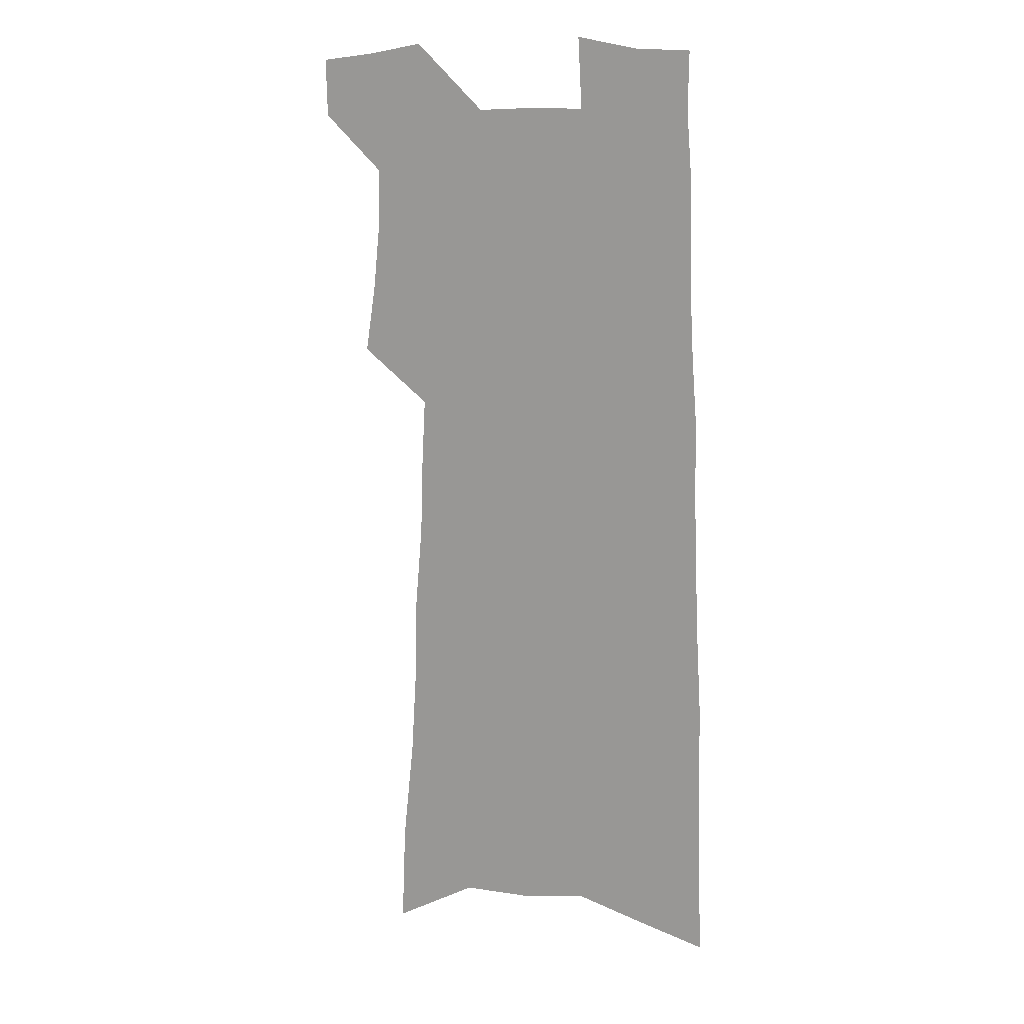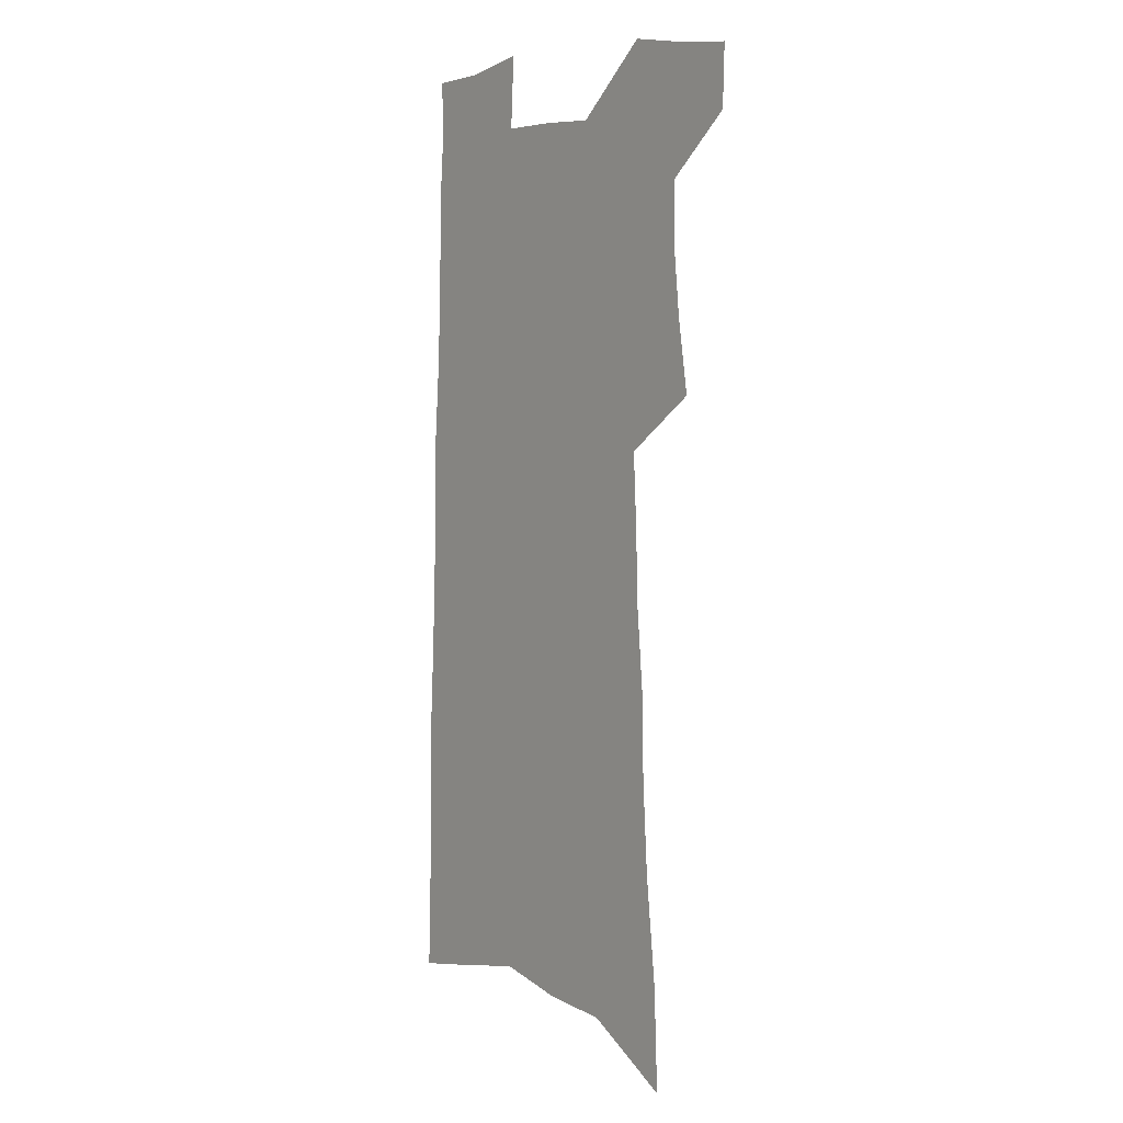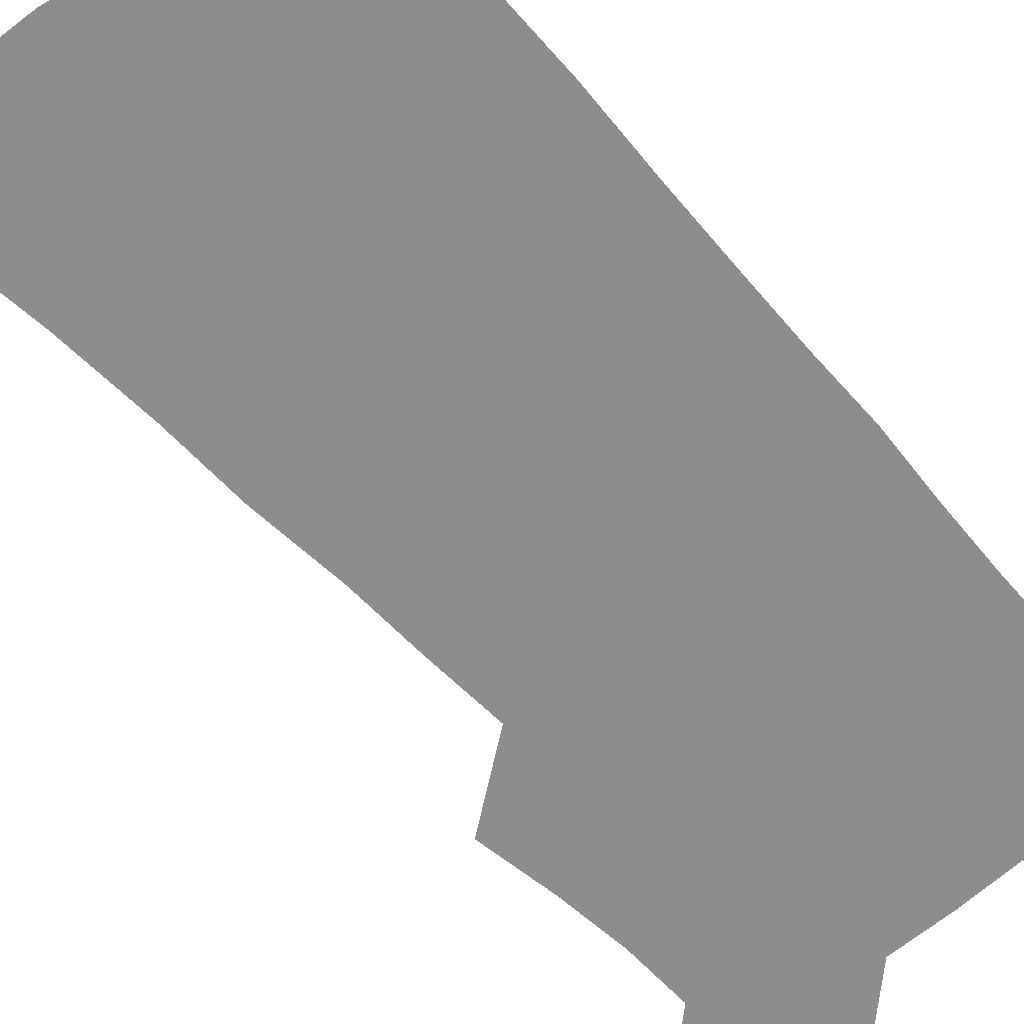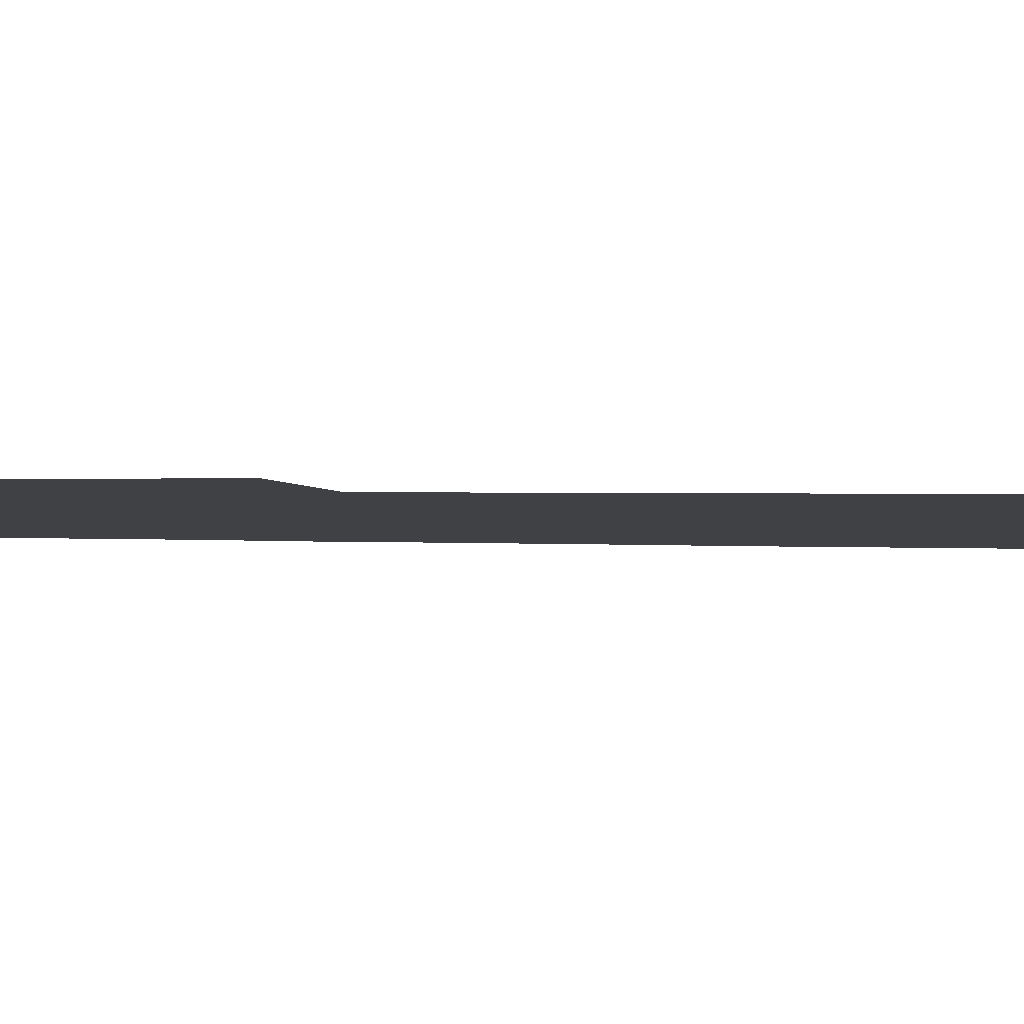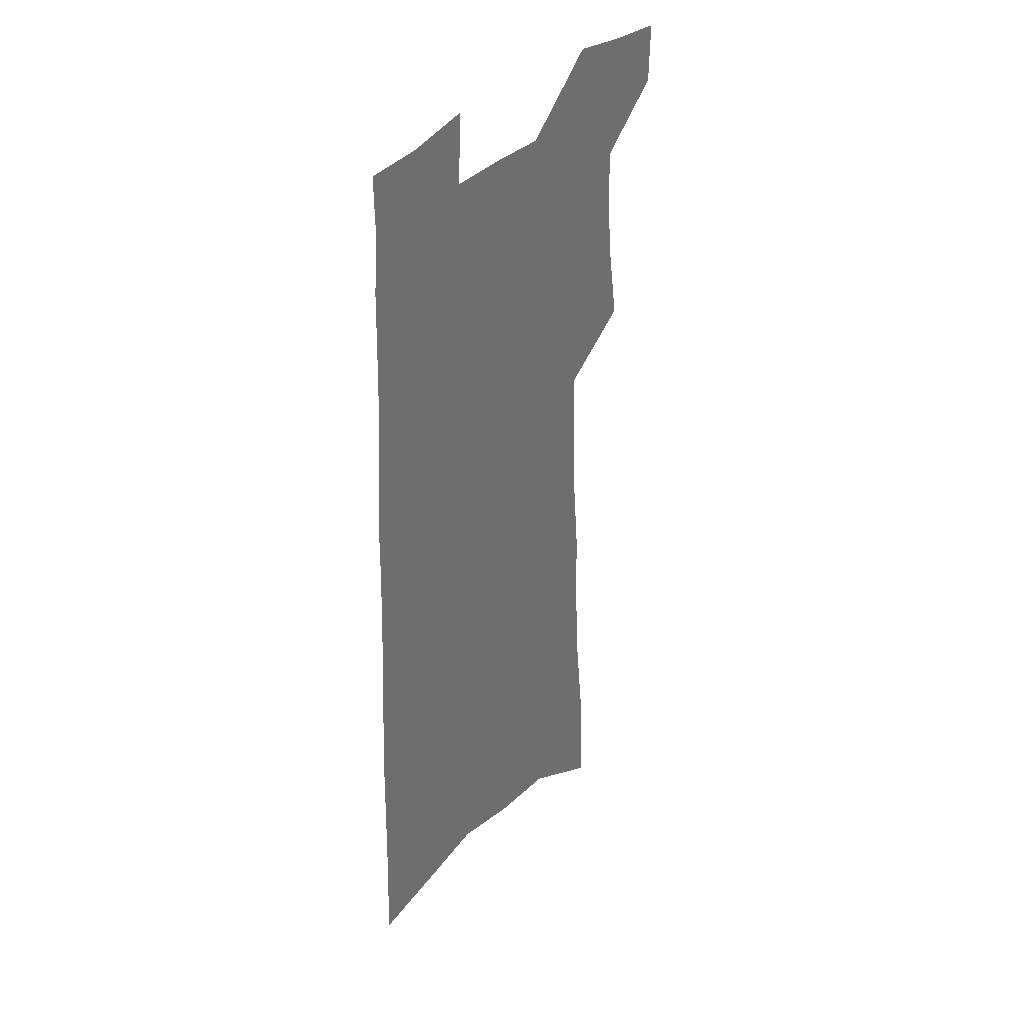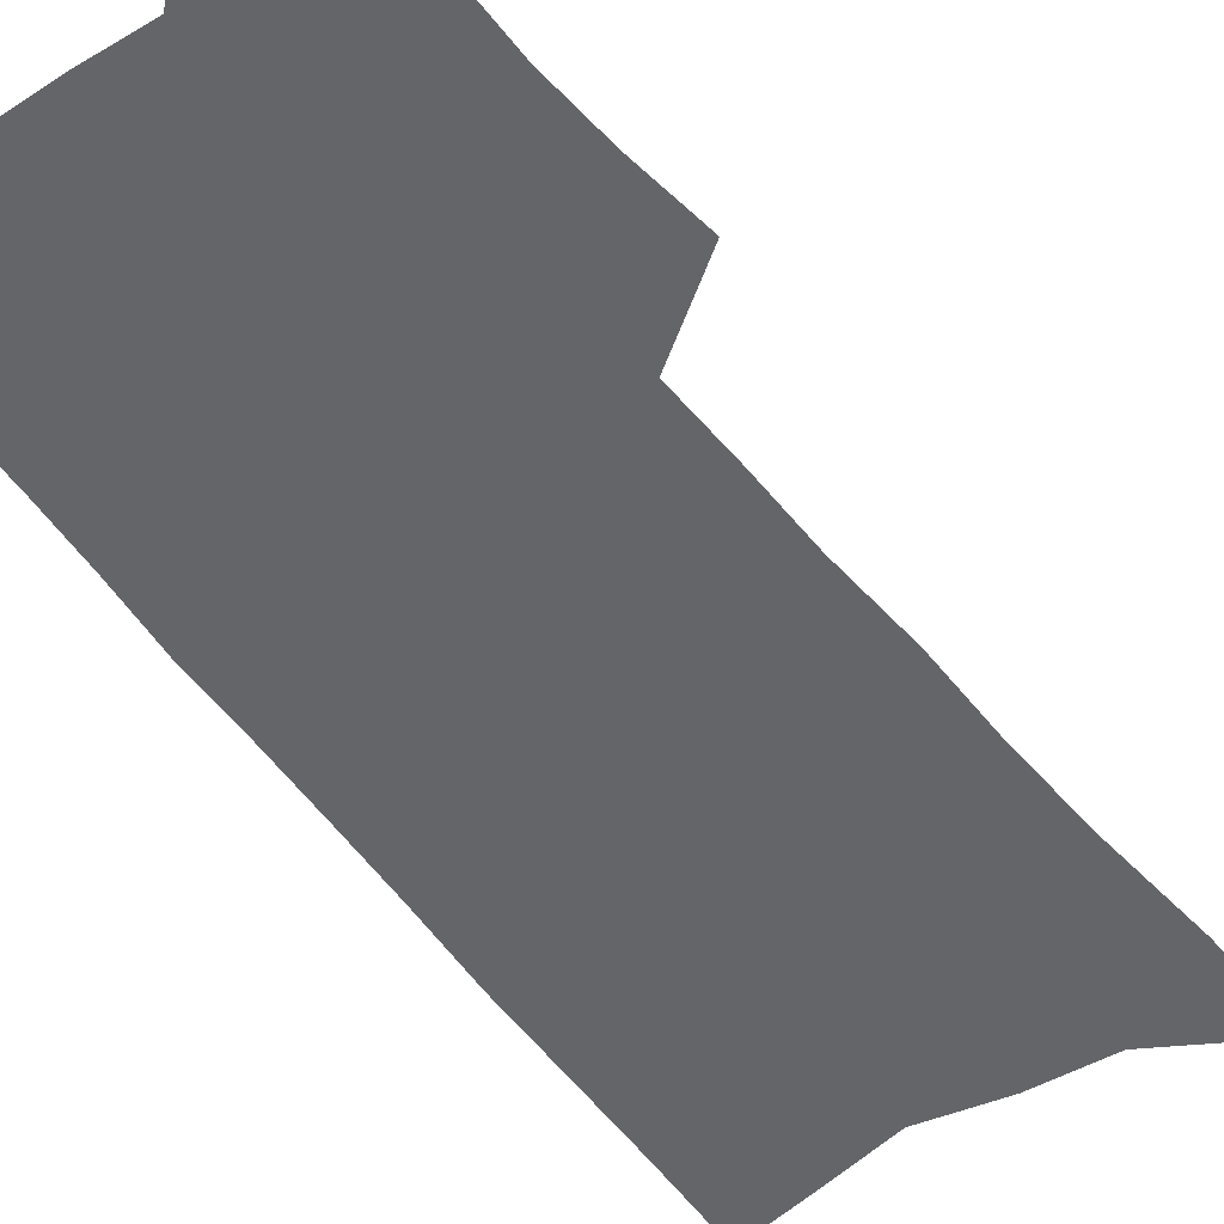
<metadata>
{"format":"obj","ext":"obj","renderer":"f3d","projection":"perspective","resolution":1024,"background":"white","views":[{"elev":12.7,"azim":29.3,"up":"+Y"},{"elev":5.0,"azim":-128.4,"up":"+Y"},{"elev":-64.7,"azim":42.3,"up":"+Z"},{"elev":-5.9,"azim":-94.5,"up":"+Z"},{"elev":37.1,"azim":127.4,"up":"+Y"},{"elev":-51.6,"azim":-144.5,"up":"+Z"}]}
</metadata>
<code>
v 503 518.1 0
v 502.3 541.5 0
v 521.3 417.6 0
v 525.7 445.6 0
v 528.4 471.4 0
v 528.7 495.4 0
v 530 519.1 0
v 526.1 544.1 0
v 536.1 154.5 0
v 537.8 194.9 0
v 542.4 237.2 0
v 544.7 273.4 0
v 545.4 305.3 0
v 548.3 338.9 0
v 549.2 368.1 0
v 550.7 396.6 0
v 553.2 424 0
v 554.3 449.2 0
v 555.4 473.6 0
v 557.2 497.2 0
v 554.4 520.9 0
v 549.5 547.9 0
v 572 175.2 0
v 574.1 215.8 0
v 575 251.4 0
v 575.3 283.7 0
v 574.8 313.4 0
v 576.9 345.9 0
v 578.3 375.2 0
v 579.2 402.1 0
v 579.4 427.1 0
v 580.4 452 0
v 580.3 475.2 0
v 580.3 498.1 0
v 579.4 521.1 0
v 600.2 177.3 0
v 602.2 224.6 0
v 602.2 257.6 0
v 601.8 288 0
v 602.5 320.5 0
v 602.7 349.8 0
v 603.1 377.8 0
v 603.3 403.7 0
v 603.6 429.1 0
v 603.8 453.1 0
v 603.9 476.3 0
v 603.5 498.6 0
v 602.7 522.1 0
v 628.6 183.4 0
v 628.3 224.2 0
v 628.1 257.5 0
v 627.6 290.6 0
v 627.5 319.8 0
v 627.2 350.5 0
v 627 377.9 0
v 627 403.9 0
v 626.9 428.9 0
v 626.7 453.1 0
v 626.6 476.4 0
v 626.4 499.1 0
v 626.2 522 0
v 624.6 550.2 0
v 657 177.6 0
v 654.9 220.7 0
v 655.4 252.1 0
v 653.7 287.2 0
v 652.8 318.6 0
v 652.2 348 0
v 651.5 376.1 0
v 650.9 402.6 0
v 650.6 427.9 0
v 650.2 452.4 0
v 649.7 476.1 0
v 649 499.2 0
v 649.5 521.4 0
v 650.1 545.5 0
v 686.1 172.1 0
v 684.8 210.3 0
v 684.1 244.7 0
v 683.6 277.6 0
v 681.7 310.7 0
v 680.5 341.3 0
v 679.5 370.1 0
v 679.3 397.1 0
v 677.2 424.5 0
v 675.9 450.2 0
v 675.2 474.5 0
v 674.7 498.2 0
v 672.9 521.9 0
v 673.2 544.6 0
f 6 7 1
f 1 7 2
f 7 8 2
f 16 17 3
f 3 17 4
f 17 18 4
f 4 18 5
f 18 19 5
f 5 19 6
f 19 20 6
f 6 20 7
f 20 21 7
f 7 21 8
f 21 22 8
f 9 23 10
f 23 24 10
f 10 24 11
f 24 25 11
f 11 25 12
f 25 26 12
f 12 26 13
f 26 27 13
f 13 27 14
f 27 28 14
f 14 28 15
f 28 29 15
f 15 29 16
f 29 30 16
f 16 30 17
f 30 31 17
f 17 31 18
f 31 32 18
f 18 32 19
f 32 33 19
f 19 33 20
f 33 34 20
f 20 34 21
f 34 35 21
f 21 35 22
f 23 36 24
f 36 37 24
f 24 37 25
f 37 38 25
f 25 38 26
f 38 39 26
f 26 39 27
f 39 40 27
f 27 40 28
f 40 41 28
f 28 41 29
f 41 42 29
f 29 42 30
f 42 43 30
f 30 43 31
f 43 44 31
f 31 44 32
f 44 45 32
f 32 45 33
f 45 46 33
f 33 46 34
f 46 47 34
f 34 47 35
f 47 48 35
f 36 49 37
f 49 50 37
f 37 50 38
f 50 51 38
f 38 51 39
f 51 52 39
f 39 52 40
f 52 53 40
f 40 53 41
f 53 54 41
f 41 54 42
f 54 55 42
f 42 55 43
f 55 56 43
f 43 56 44
f 56 57 44
f 44 57 45
f 57 58 45
f 45 58 46
f 58 59 46
f 46 59 47
f 59 60 47
f 47 60 48
f 60 61 48
f 49 63 50
f 63 64 50
f 50 64 51
f 64 65 51
f 51 65 52
f 65 66 52
f 52 66 53
f 66 67 53
f 53 67 54
f 67 68 54
f 54 68 55
f 68 69 55
f 55 69 56
f 69 70 56
f 56 70 57
f 70 71 57
f 57 71 58
f 71 72 58
f 58 72 59
f 72 73 59
f 59 73 60
f 73 74 60
f 60 74 61
f 74 75 61
f 61 75 62
f 75 76 62
f 63 77 64
f 77 78 64
f 64 78 65
f 78 79 65
f 65 79 66
f 79 80 66
f 66 80 67
f 80 81 67
f 67 81 68
f 81 82 68
f 68 82 69
f 82 83 69
f 69 83 70
f 83 84 70
f 70 84 71
f 84 85 71
f 71 85 72
f 85 86 72
f 72 86 73
f 86 87 73
f 73 87 74
f 87 88 74
f 74 88 75
f 88 89 75
f 75 89 76
f 89 90 76

</code>
